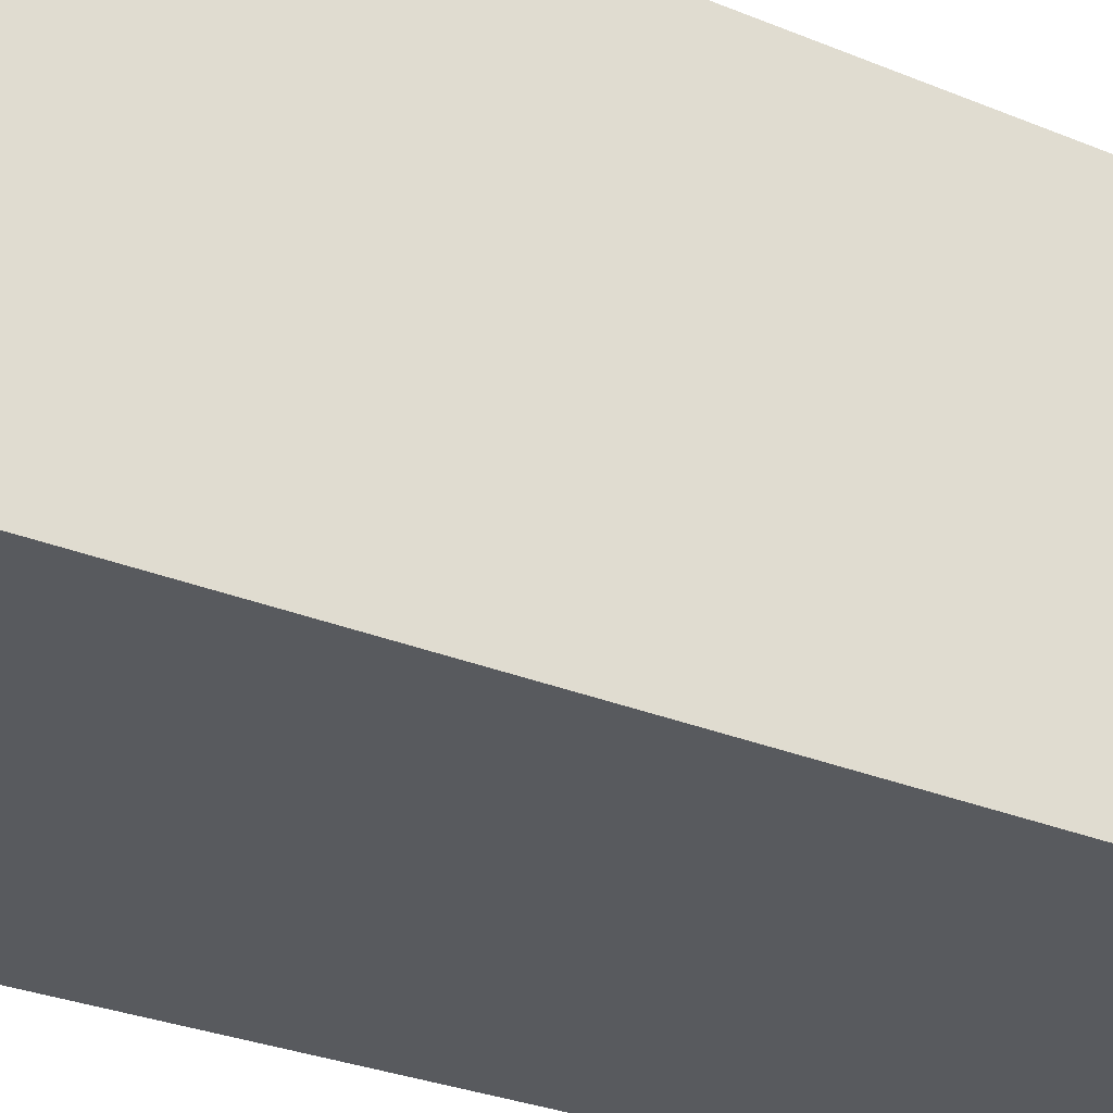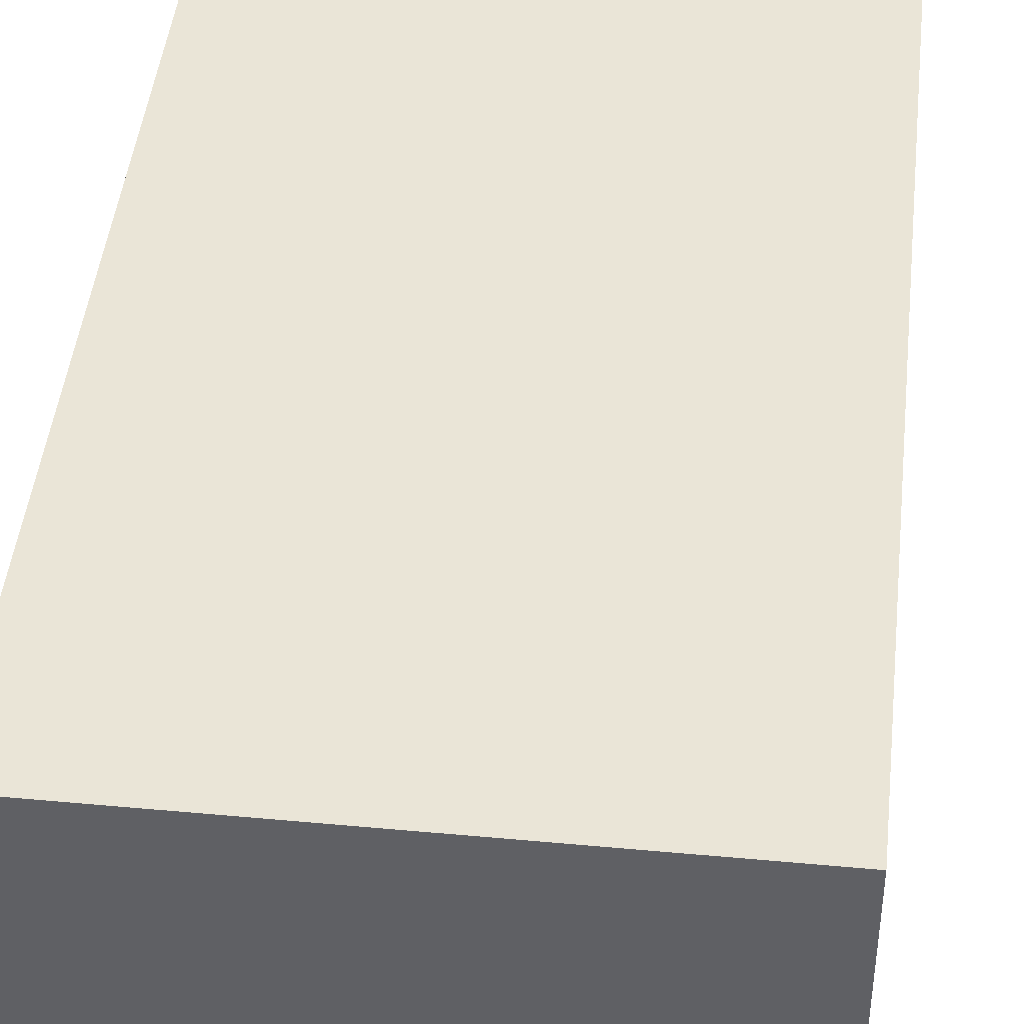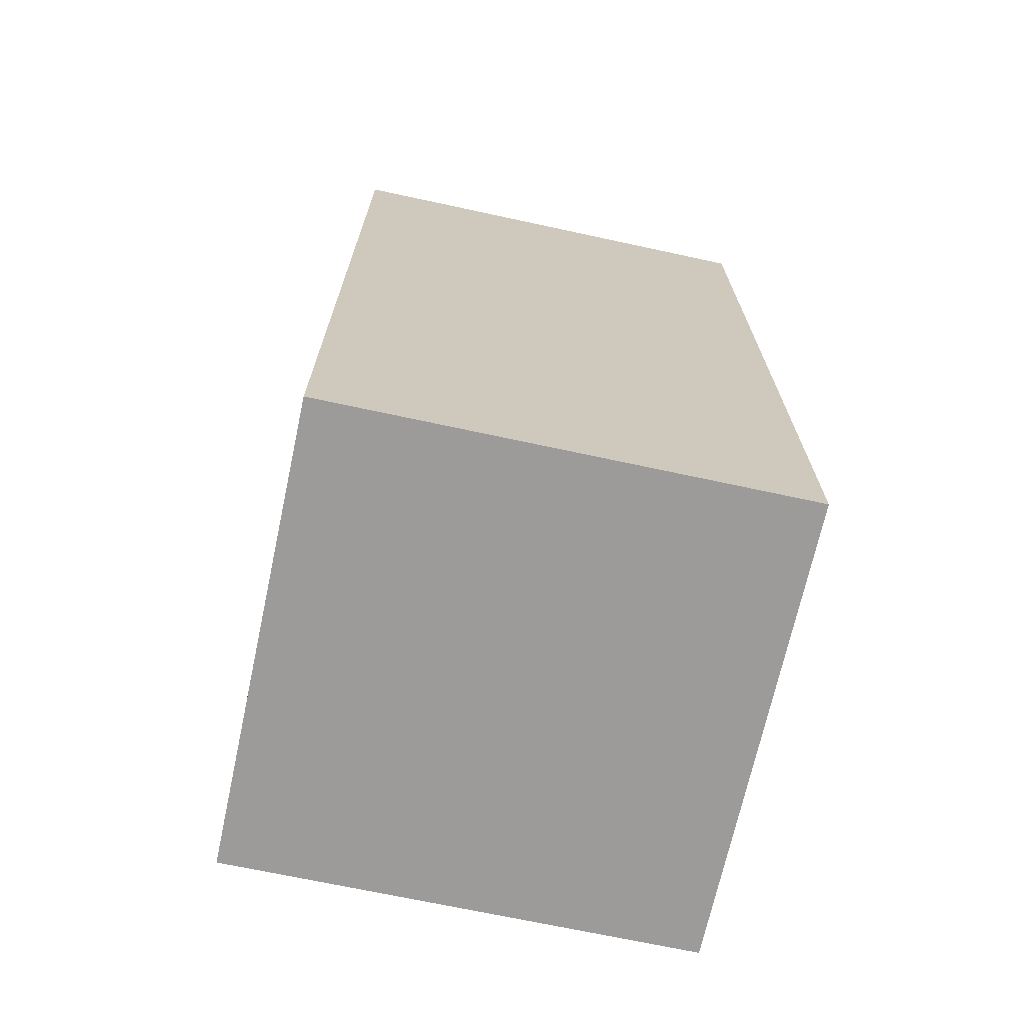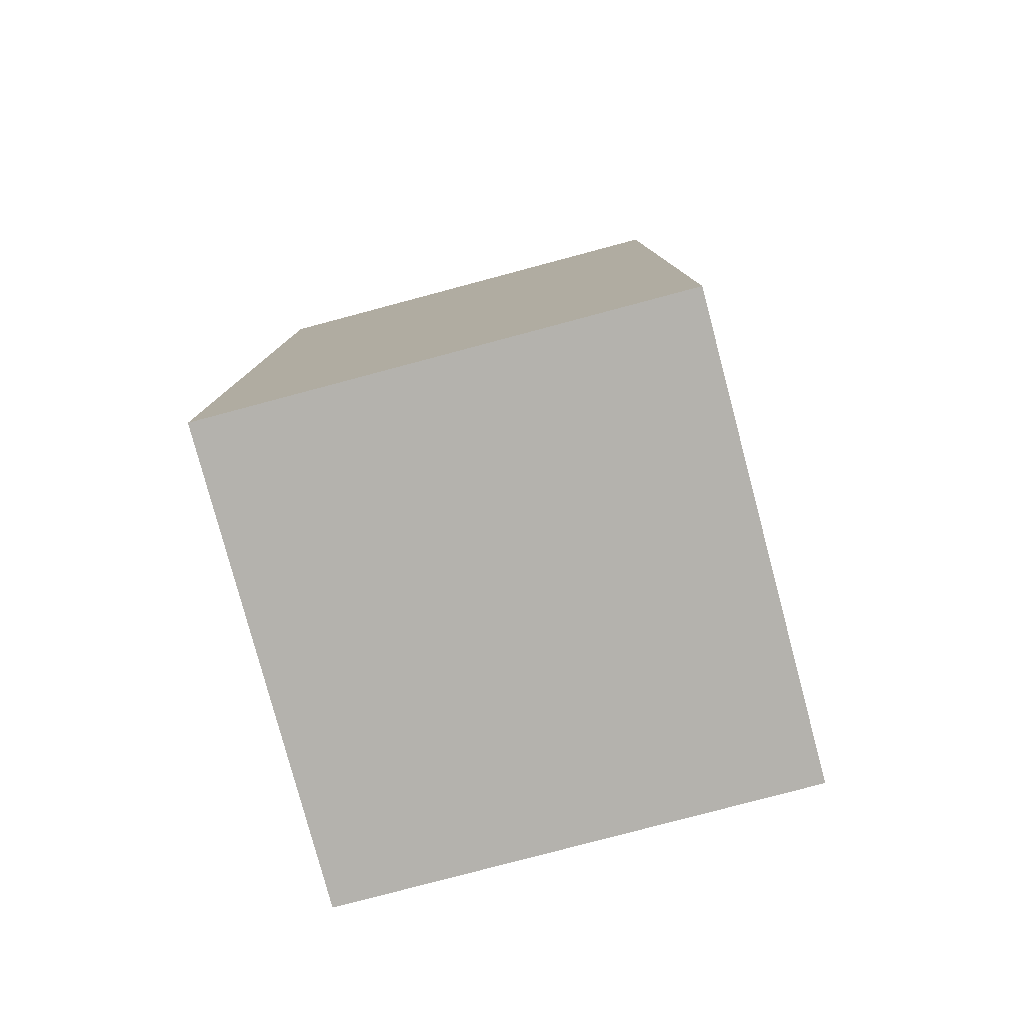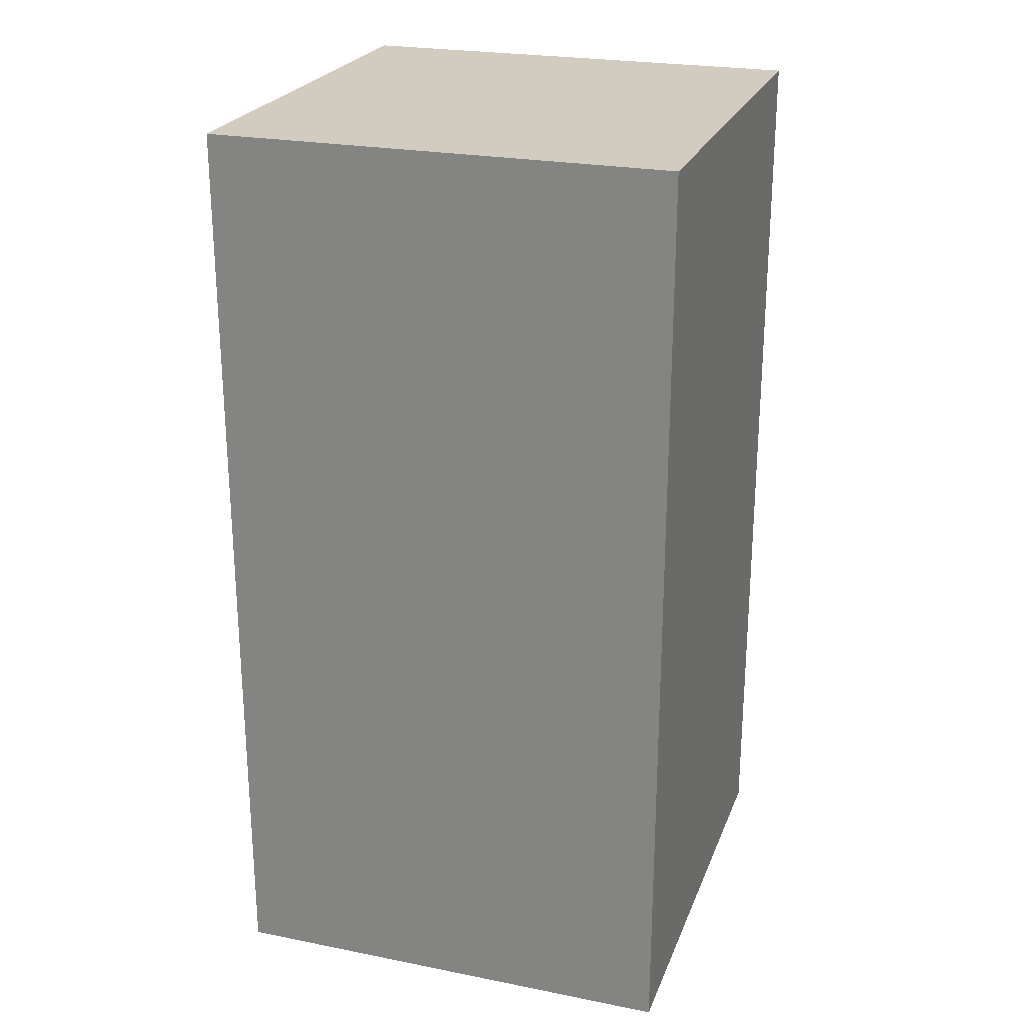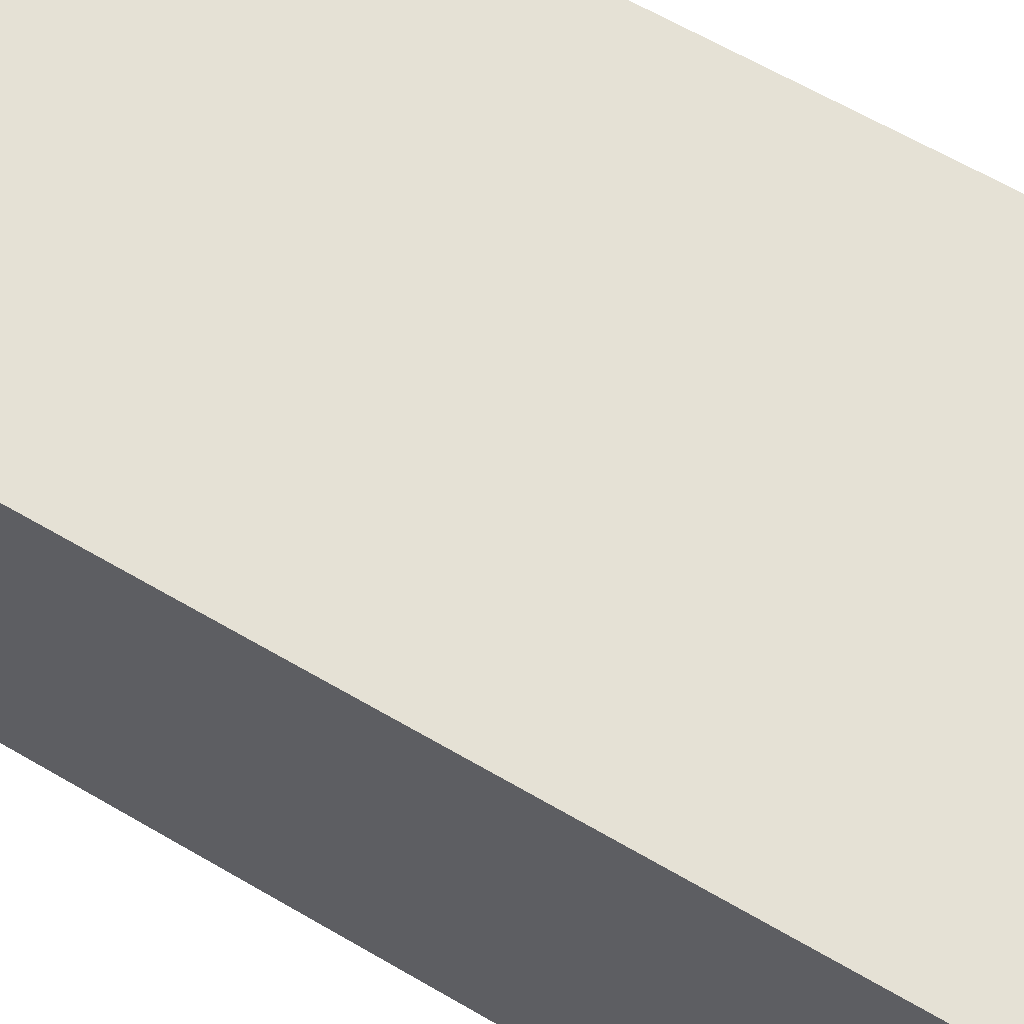
<metadata>
{"format":"obj","ext":"obj","renderer":"f3d","projection":"perspective","resolution":1024,"background":"white","views":[{"elev":-30.5,"azim":-120.5,"up":"+Y"},{"elev":44.2,"azim":6.2,"up":"+Y"},{"elev":-69.8,"azim":-102.2,"up":"+Z"},{"elev":-79.6,"azim":14.9,"up":"+Z"},{"elev":24.2,"azim":-71.9,"up":"+Z"},{"elev":65.0,"azim":120.3,"up":"+Y"}]}
</metadata>
<code>
g default
v 0.5 0.5 -0
v 0.5 -0.5 0
v -0.5 -0.5 0
v -0.5 0.5 -0
v 0.5 0.5 2
v 0.5 -0.5 2
v -0.5 -0.5 2
v -0.5 0.5 2
g muro:Mesh
f 1 2 3 4
f 5 8 7 6
f 1 5 6 2
f 2 6 7 3
f 3 7 8 4
f 5 1 4 8

</code>
